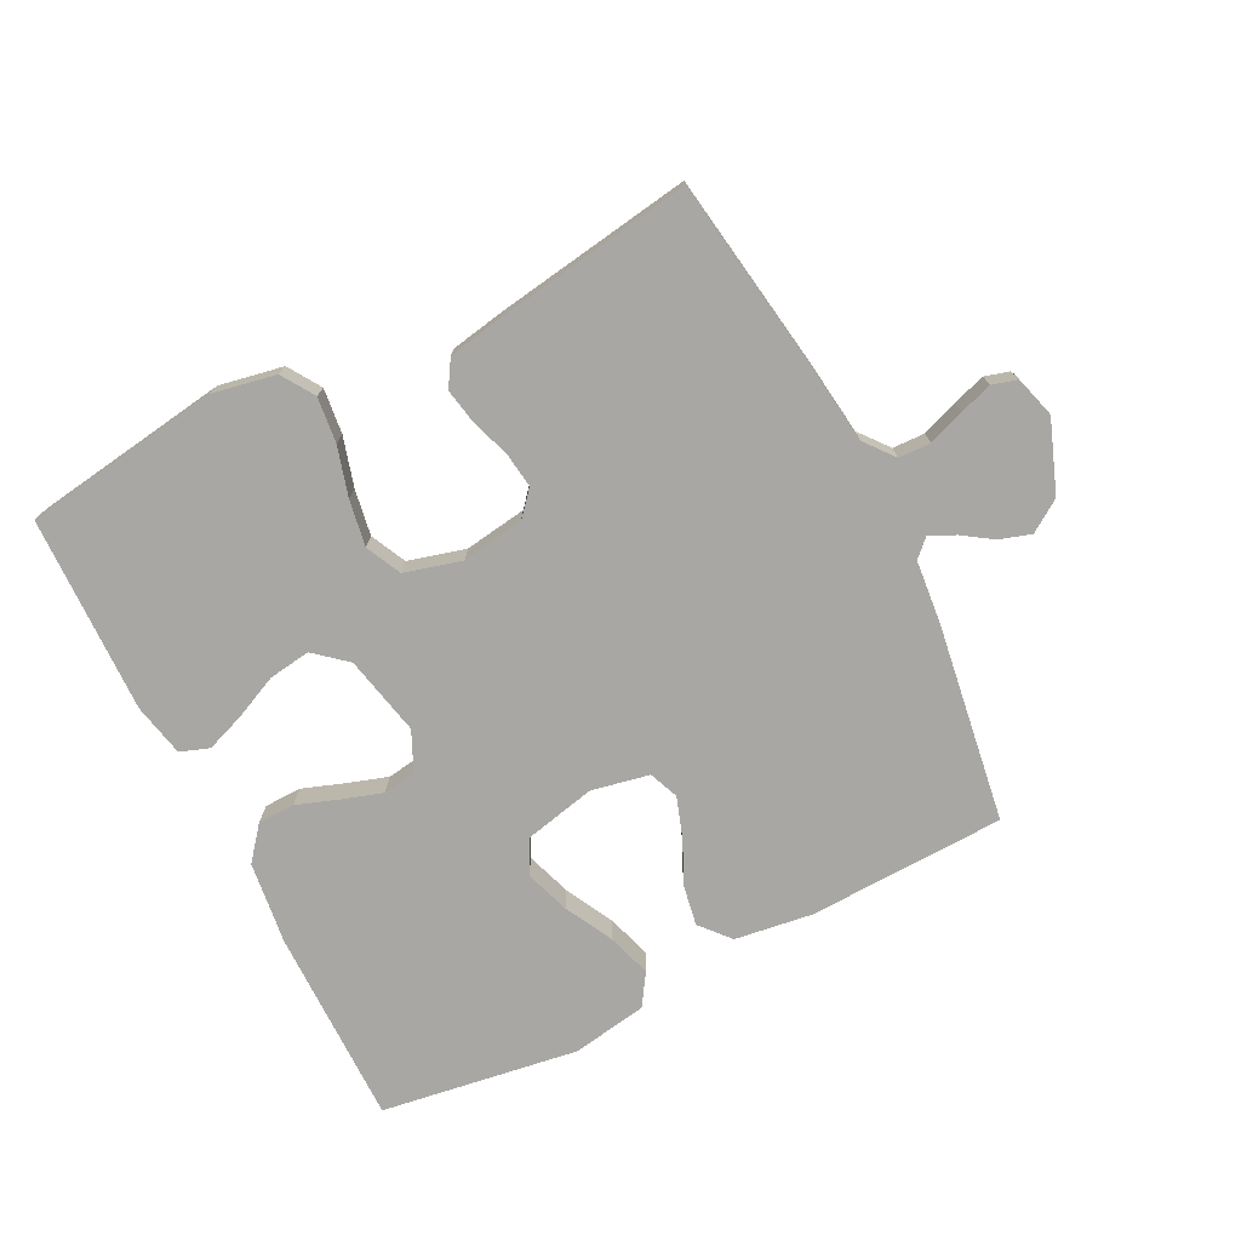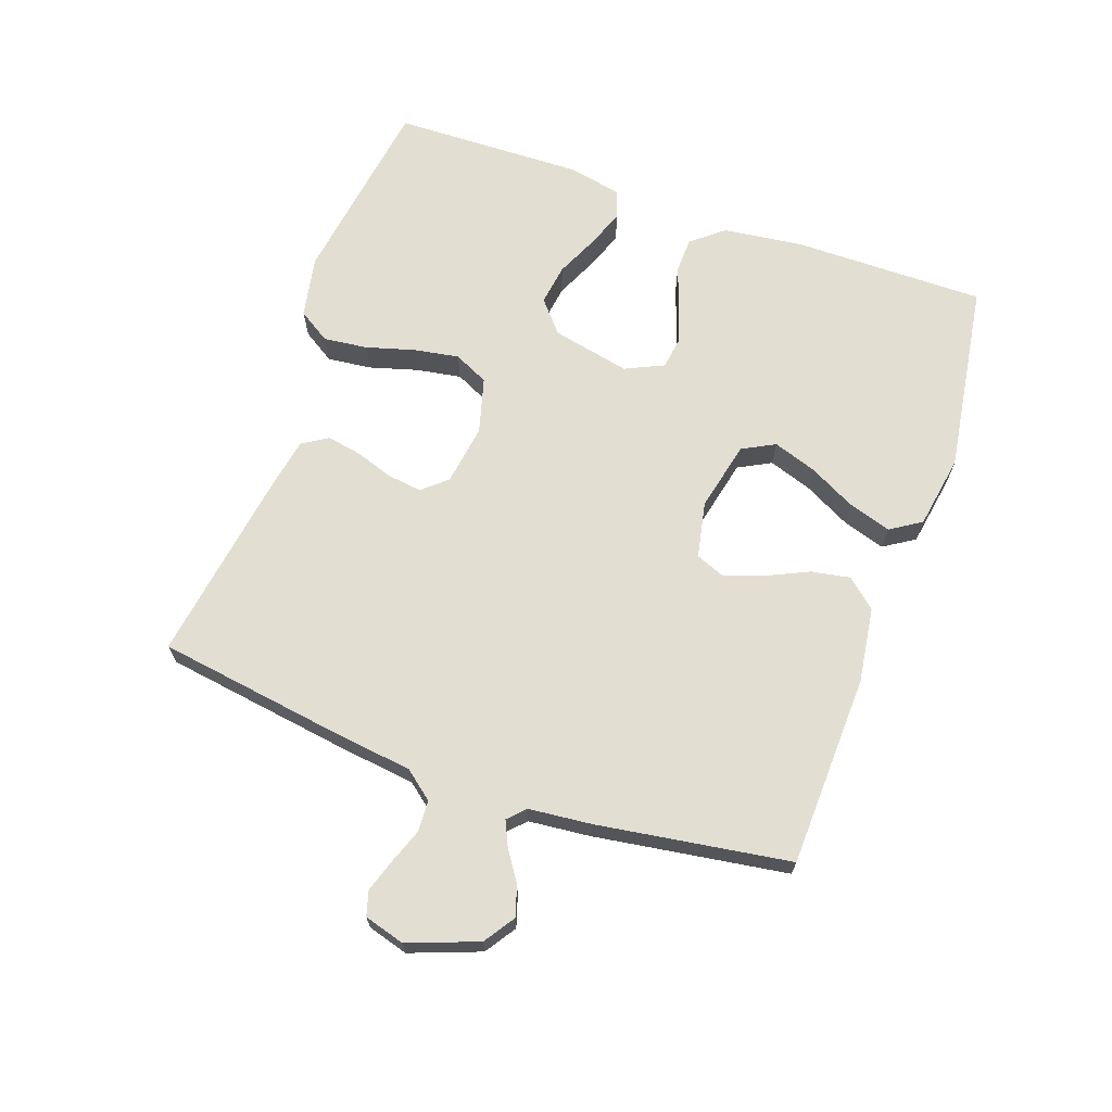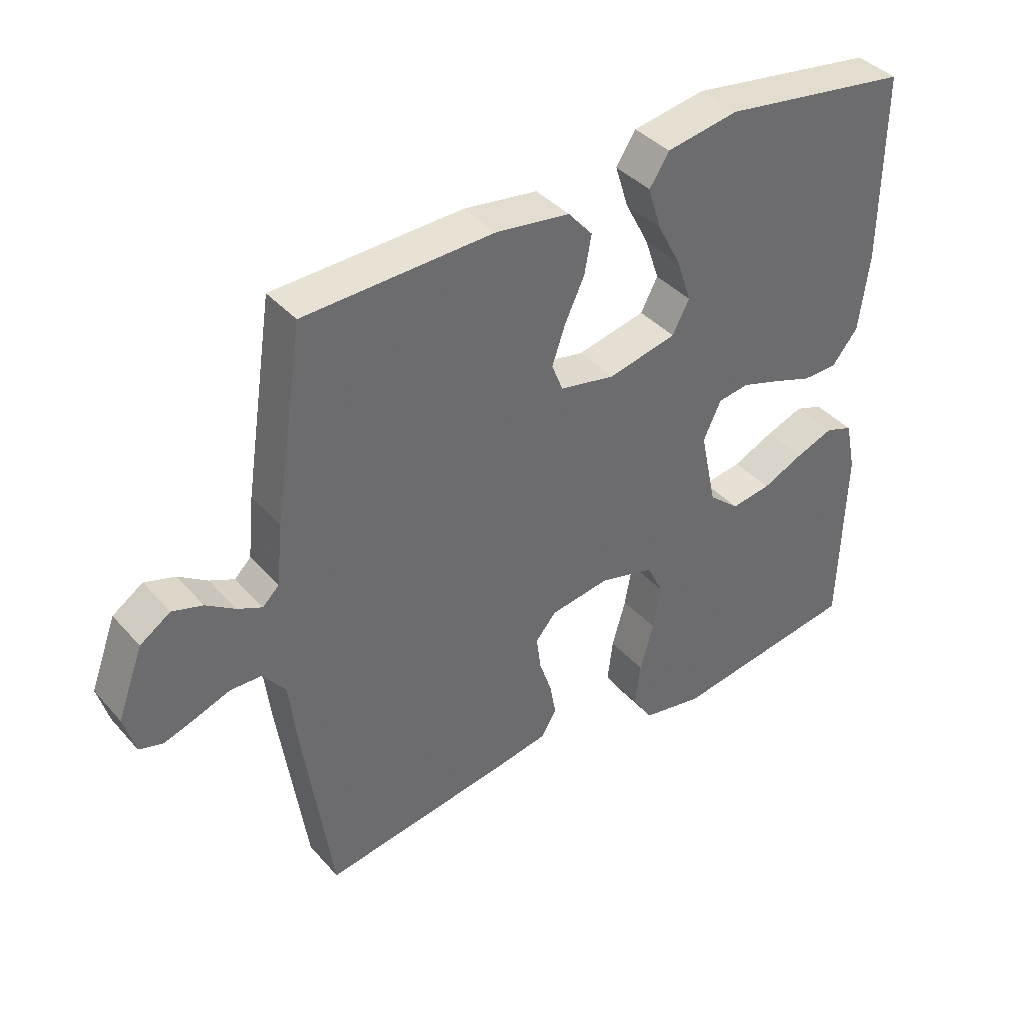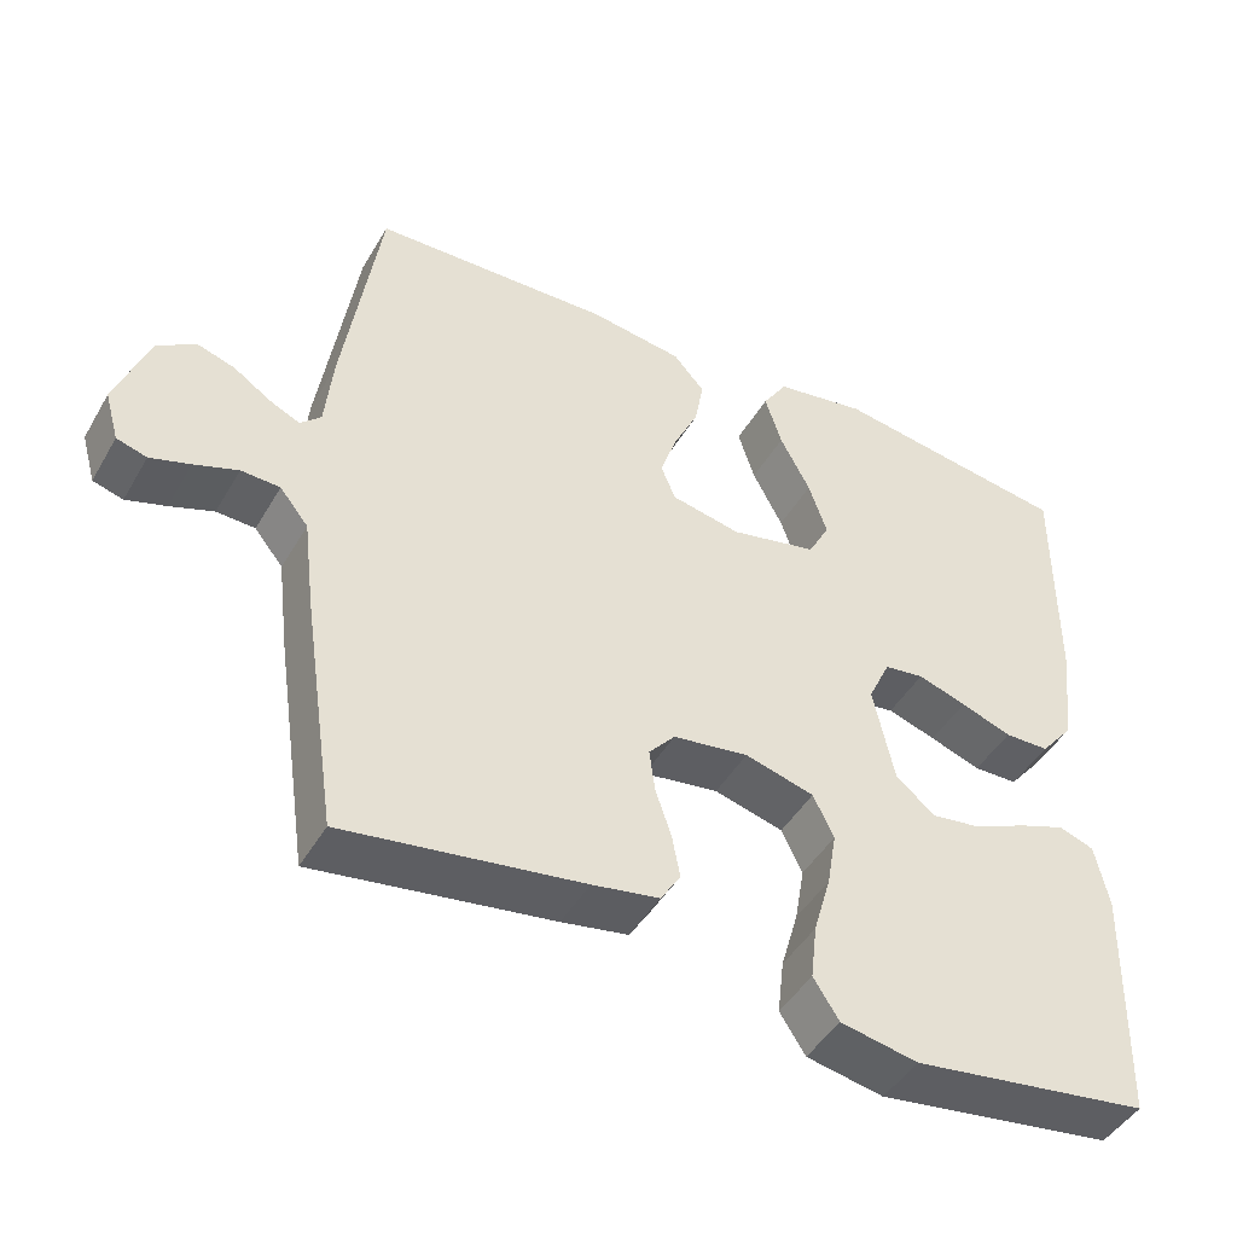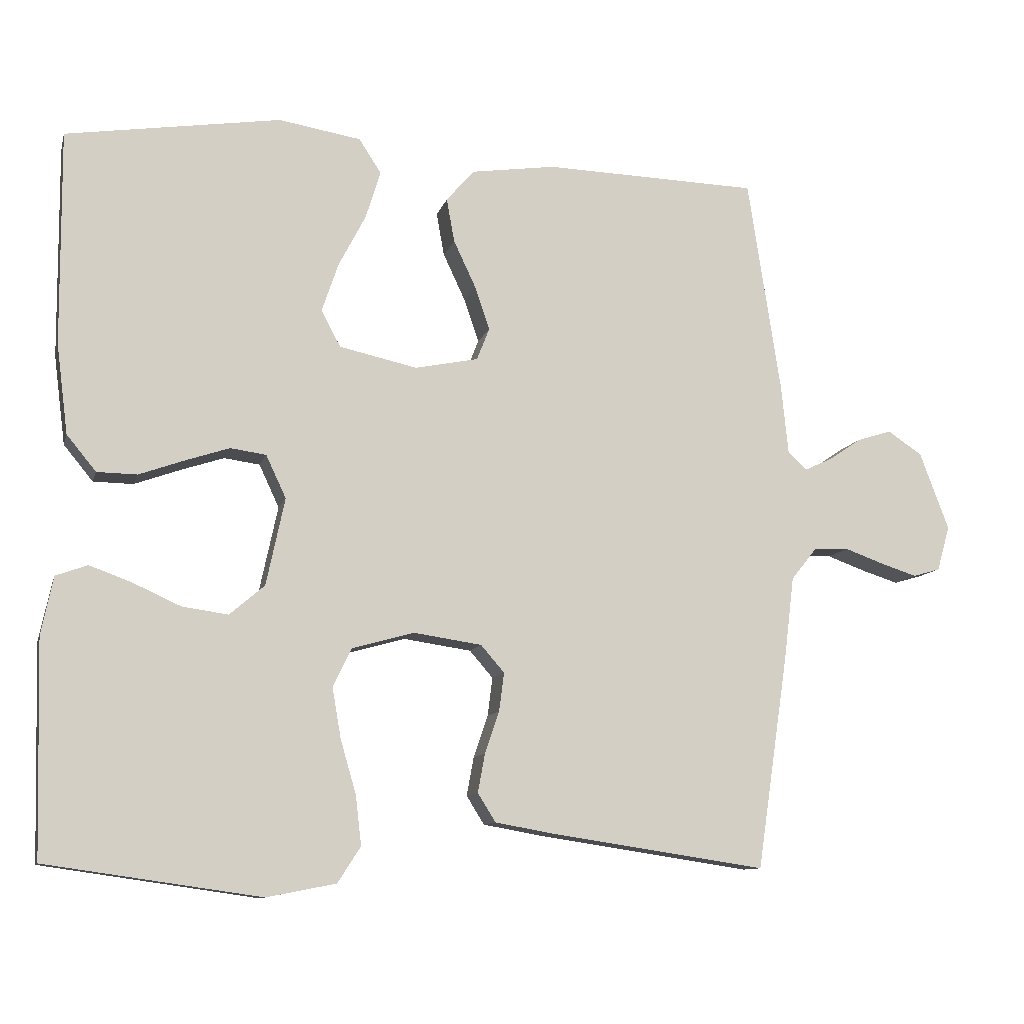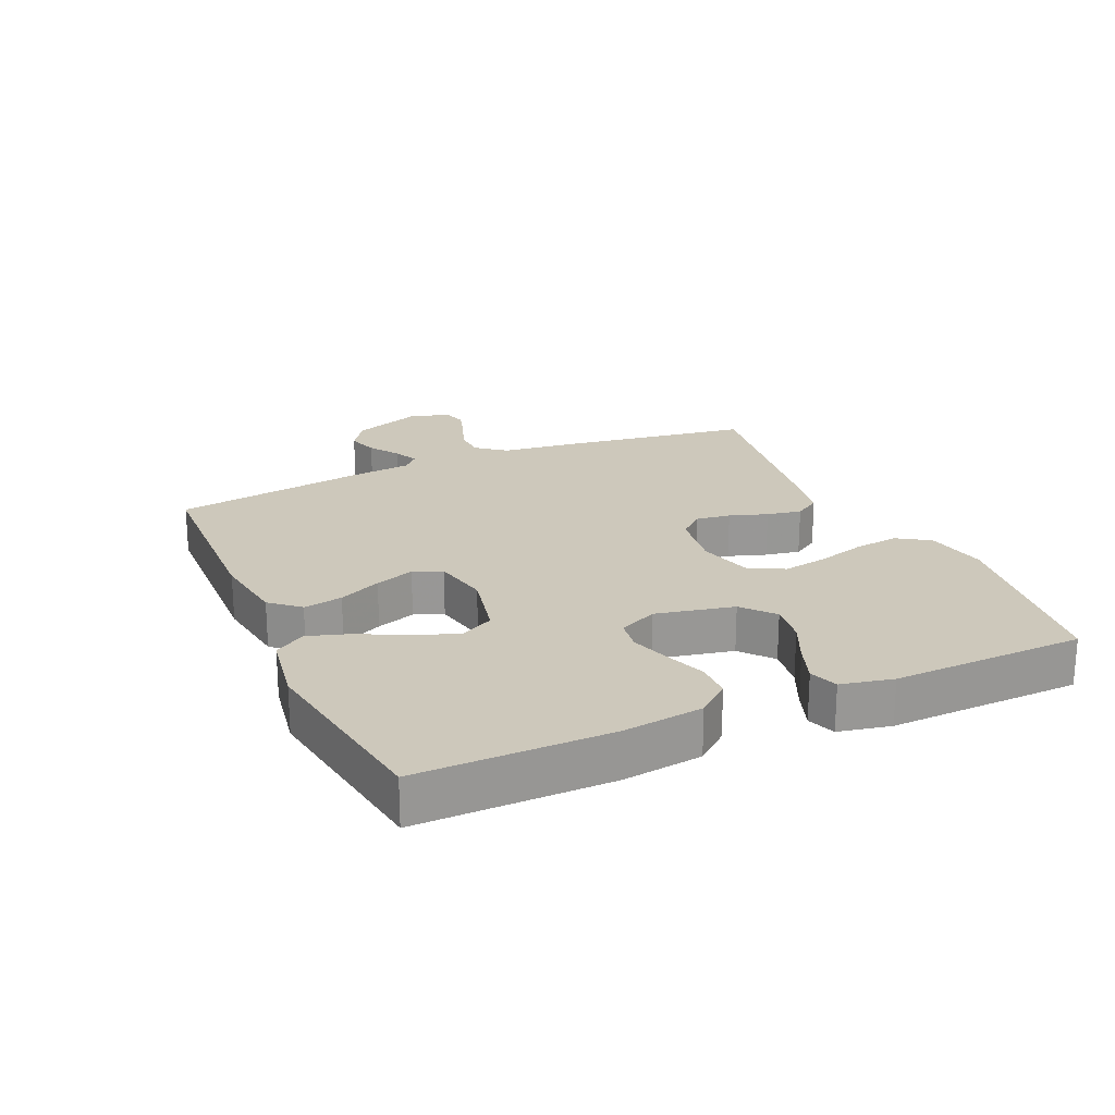
<metadata>
{"format":"obj","ext":"obj","renderer":"f3d","projection":"perspective","resolution":1024,"background":"white","views":[{"elev":-74.8,"azim":-153.0,"up":"+Y"},{"elev":67.6,"azim":-70.4,"up":"+Y"},{"elev":39.4,"azim":-36.9,"up":"+Z"},{"elev":-45.6,"azim":-28.6,"up":"+Z"},{"elev":-10.3,"azim":166.2,"up":"+Z"},{"elev":22.0,"azim":66.0,"up":"+Y"}]}
</metadata>
<code>
v -0.5 0.07 0.5
v -0.2 0.07 0.509
v -0.082 0.07 0.492
v -0.043 0.07 0.447
v -0.054 0.07 0.386
v -0.085 0.07 0.32
v -0.106 0.07 0.259
v -0.088 0.07 0.214
v 0 0.07 0.196
v 0.109 0.07 0.22
v 0.136 0.07 0.271
v 0.113 0.07 0.339
v 0.075 0.07 0.412
v 0.054 0.07 0.479
v 0.085 0.07 0.527
v 0.2 0.07 0.546
v 0.5 0.07 0.5
v 0.498 0.07 0.2
v 0.482 0.07 0.075
v 0.441 0.07 0.025
v 0.385 0.07 0.024
v 0.321 0.07 0.047
v 0.26 0.07 0.067
v 0.21 0.07 0.06
v 0.182 0.07 0
v 0.208 0.07 -0.122
v 0.257 0.07 -0.164
v 0.321 0.07 -0.155
v 0.387 0.07 -0.125
v 0.447 0.07 -0.103
v 0.491 0.07 -0.119
v 0.508 0.07 -0.2
v 0.5 0.07 -0.5
v 0.2 0.07 -0.543
v 0.103 0.07 -0.524
v 0.071 0.07 -0.474
v 0.079 0.07 -0.405
v 0.101 0.07 -0.329
v 0.113 0.07 -0.259
v 0.087 0.07 -0.205
v 0 0.07 -0.181
v -0.095 0.07 -0.195
v -0.128 0.07 -0.233
v -0.121 0.07 -0.287
v -0.101 0.07 -0.346
v -0.091 0.07 -0.4
v -0.116 0.07 -0.44
v -0.2 0.07 -0.455
v -0.5 0.07 -0.5
v -0.544 0.07 -0.2
v -0.558 0.07 -0.085
v -0.594 0.07 -0.04
v -0.643 0.07 -0.038
v -0.698 0.07 -0.058
v -0.748 0.07 -0.074
v -0.786 0.07 -0.063
v -0.804 0.07 0
v -0.763 0.07 0.109
v -0.715 0.07 0.141
v -0.667 0.07 0.126
v -0.621 0.07 0.095
v -0.582 0.07 0.077
v -0.556 0.07 0.102
v -0.546 0.07 0.2
v -0.5 0 0.5
v -0.2 0 0.509
v -0.082 0 0.492
v -0.043 0 0.447
v -0.054 0 0.386
v -0.085 0 0.32
v -0.106 0 0.259
v -0.088 0 0.214
v 0 0 0.196
v 0.109 0 0.22
v 0.136 0 0.271
v 0.113 0 0.339
v 0.075 0 0.412
v 0.054 0 0.479
v 0.085 0 0.527
v 0.2 0 0.546
v 0.5 0 0.5
v 0.498 0 0.2
v 0.482 0 0.075
v 0.441 0 0.025
v 0.385 0 0.024
v 0.321 0 0.047
v 0.26 0 0.067
v 0.21 0 0.06
v 0.182 0 0
v 0.208 0 -0.122
v 0.257 0 -0.164
v 0.321 0 -0.155
v 0.387 0 -0.125
v 0.447 0 -0.103
v 0.491 0 -0.119
v 0.508 0 -0.2
v 0.5 0 -0.5
v 0.2 0 -0.543
v 0.103 0 -0.524
v 0.071 0 -0.474
v 0.079 0 -0.405
v 0.101 0 -0.329
v 0.113 0 -0.259
v 0.087 0 -0.205
v 0 0 -0.181
v -0.095 0 -0.195
v -0.128 0 -0.233
v -0.121 0 -0.287
v -0.101 0 -0.346
v -0.091 0 -0.4
v -0.116 0 -0.44
v -0.2 0 -0.455
v -0.5 0 -0.5
v -0.544 0 -0.2
v -0.558 0 -0.085
v -0.594 0 -0.04
v -0.643 0 -0.038
v -0.698 0 -0.058
v -0.748 0 -0.074
v -0.786 0 -0.063
v -0.804 0 0
v -0.763 0 0.109
v -0.715 0 0.141
v -0.667 0 0.126
v -0.621 0 0.095
v -0.582 0 0.077
v -0.556 0 0.102
v -0.546 0 0.2
f 4 5 6
f 3 4 6
f 2 3 6
f 1 2 6
f 64 1 6
f 63 64 6
f 62 63 6 7
f 59 60 61
f 58 59 61
f 57 58 61
f 56 57 61
f 55 56 61
f 54 55 61
f 53 54 61
f 52 53 61 62
f 62 7 8
f 52 62 8
f 51 52 8
f 49 50 51
f 48 49 51
f 47 48 51
f 46 47 51
f 45 46 51
f 44 45 51
f 43 44 51
f 51 8 9
f 43 51 9
f 42 43 9
f 36 37 38
f 35 36 38
f 34 35 38
f 33 34 38
f 32 33 38
f 31 32 38
f 30 31 38
f 29 30 38
f 28 29 38
f 27 28 38 39
f 26 27 39 40
f 20 21 22
f 19 20 22
f 18 19 22
f 17 18 22
f 16 17 22
f 15 16 22
f 14 15 22
f 13 14 22
f 12 13 22
f 11 12 22 23
f 10 11 23 24
f 10 24 25
f 9 10 25
f 42 9 25
f 41 42 25
f 25 26 40 41
f 70 69 68
f 70 68 67
f 70 67 66
f 70 66 65
f 70 65 128
f 70 128 127
f 71 70 127 126
f 125 124 123
f 125 123 122
f 125 122 121
f 125 121 120
f 125 120 119
f 125 119 118
f 125 118 117
f 126 125 117 116
f 72 71 126
f 72 126 116
f 72 116 115
f 115 114 113
f 115 113 112
f 115 112 111
f 115 111 110
f 115 110 109
f 115 109 108
f 115 108 107
f 73 72 115
f 73 115 107
f 73 107 106
f 102 101 100
f 102 100 99
f 102 99 98
f 102 98 97
f 102 97 96
f 102 96 95
f 102 95 94
f 102 94 93
f 102 93 92
f 103 102 92 91
f 104 103 91 90
f 86 85 84
f 86 84 83
f 86 83 82
f 86 82 81
f 86 81 80
f 86 80 79
f 86 79 78
f 86 78 77
f 86 77 76
f 87 86 76 75
f 88 87 75 74
f 89 88 74
f 89 74 73
f 89 73 106
f 89 106 105
f 105 104 90 89
f 1 65 66 2
f 2 66 67 3
f 3 67 68 4
f 4 68 69 5
f 5 69 70 6
f 6 70 71 7
f 7 71 72 8
f 8 72 73 9
f 9 73 74 10
f 10 74 75 11
f 11 75 76 12
f 12 76 77 13
f 13 77 78 14
f 14 78 79 15
f 15 79 80 16
f 16 80 81 17
f 17 81 82 18
f 18 82 83 19
f 19 83 84 20
f 20 84 85 21
f 21 85 86 22
f 22 86 87 23
f 23 87 88 24
f 24 88 89 25
f 25 89 90 26
f 26 90 91 27
f 27 91 92 28
f 28 92 93 29
f 29 93 94 30
f 30 94 95 31
f 31 95 96 32
f 32 96 97 33
f 33 97 98 34
f 34 98 99 35
f 35 99 100 36
f 36 100 101 37
f 37 101 102 38
f 38 102 103 39
f 39 103 104 40
f 40 104 105 41
f 41 105 106 42
f 42 106 107 43
f 43 107 108 44
f 44 108 109 45
f 45 109 110 46
f 46 110 111 47
f 47 111 112 48
f 48 112 113 49
f 49 113 114 50
f 50 114 115 51
f 51 115 116 52
f 52 116 117 53
f 53 117 118 54
f 54 118 119 55
f 55 119 120 56
f 56 120 121 57
f 57 121 122 58
f 58 122 123 59
f 59 123 124 60
f 60 124 125 61
f 61 125 126 62
f 62 126 127 63
f 63 127 128 64
f 64 128 65 1

</code>
